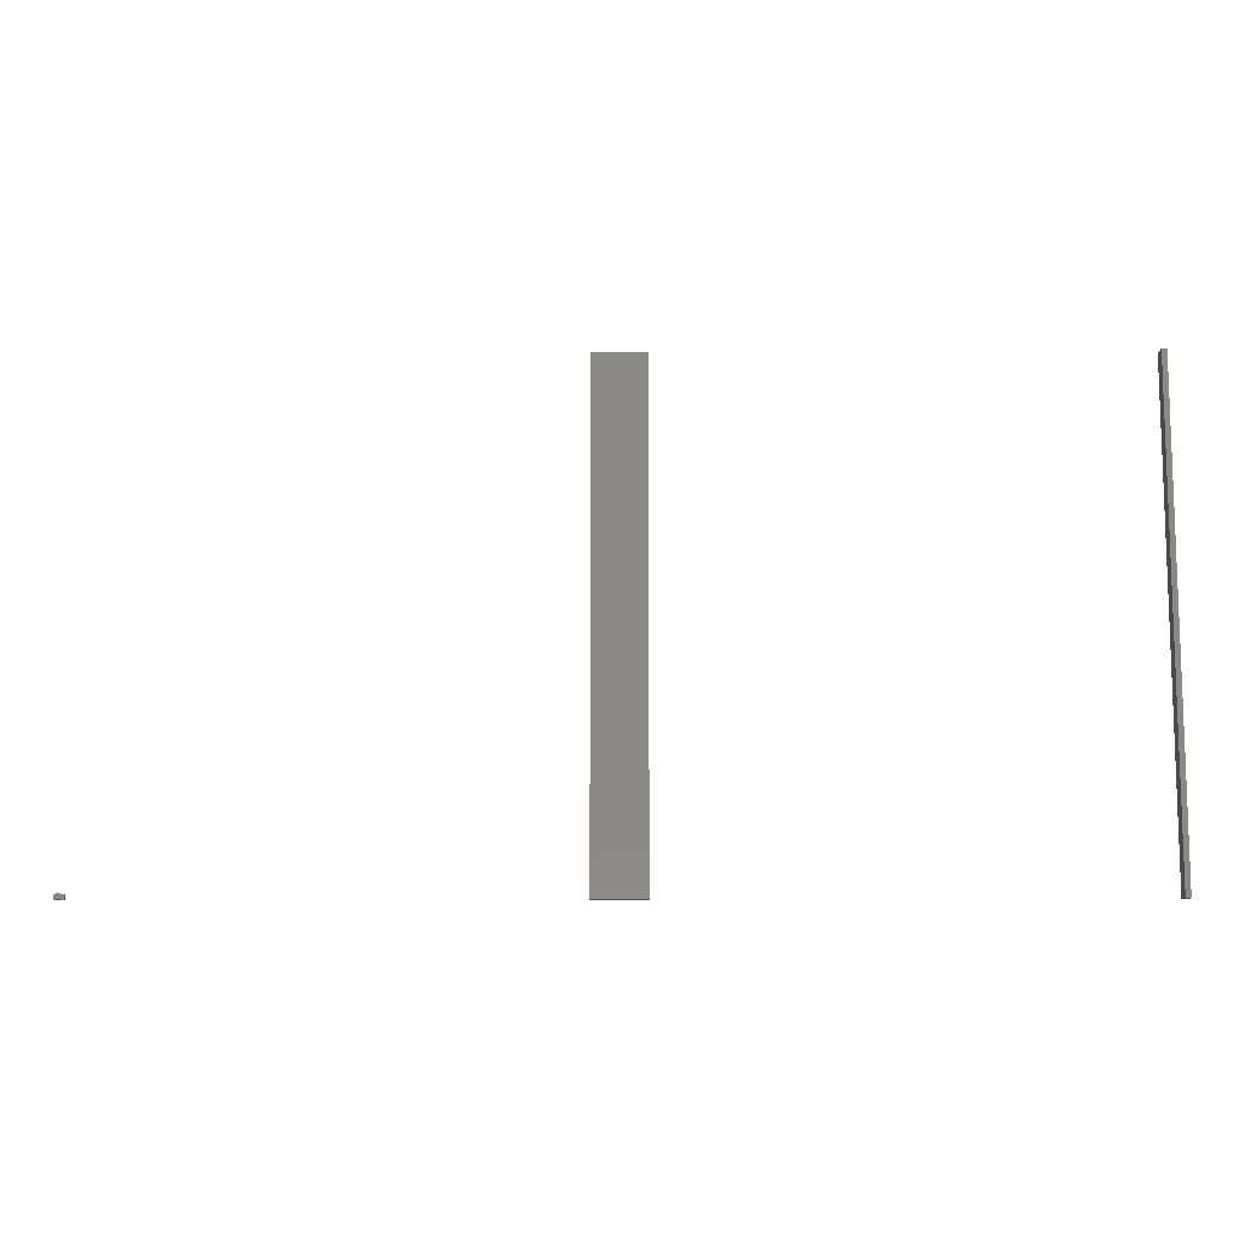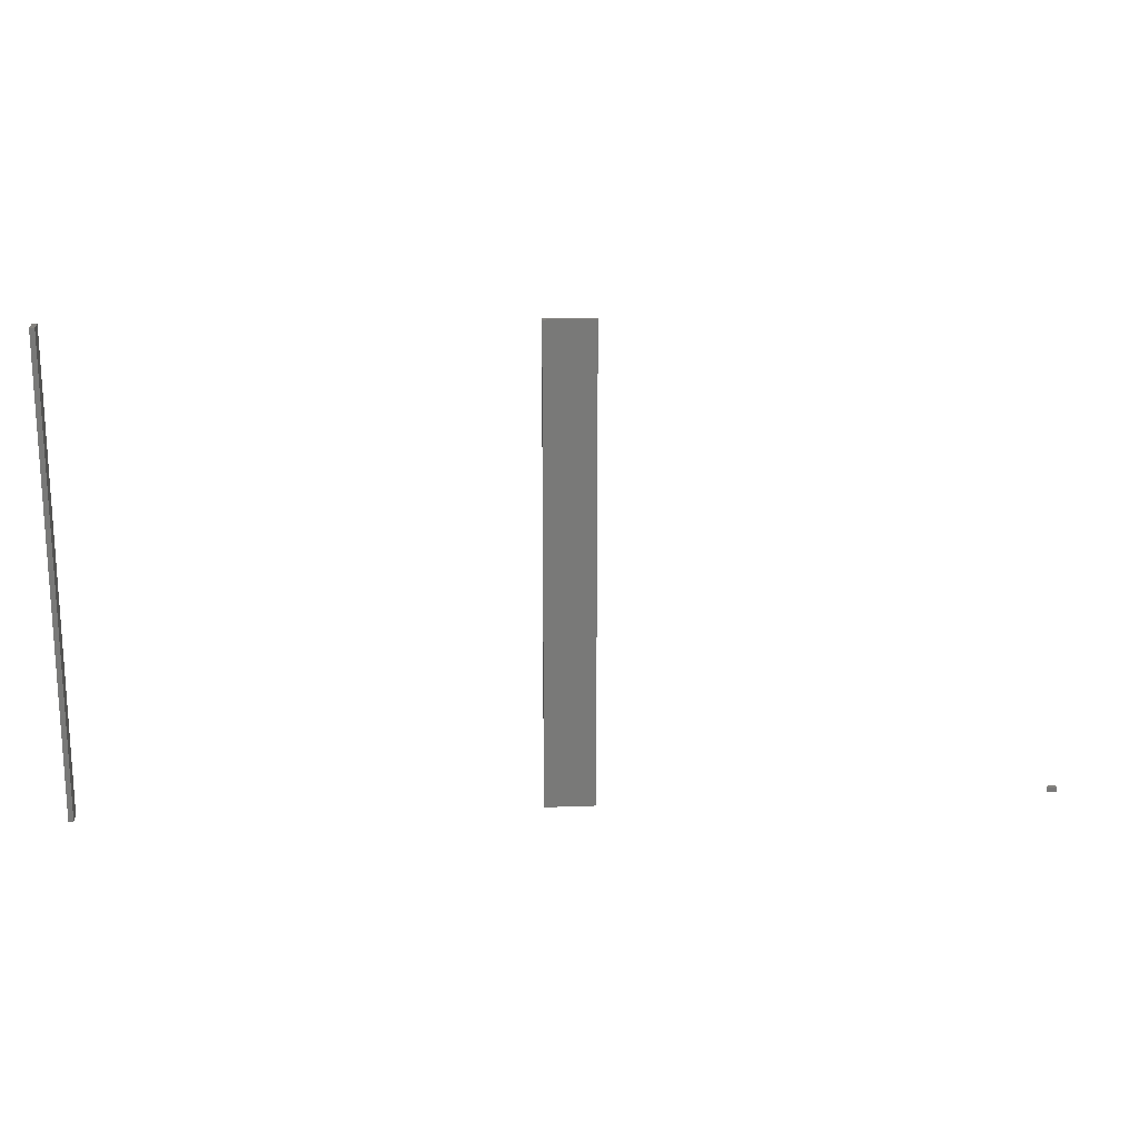
<metadata>
{"format":"stl","ext":"stl","renderer":"f3d","projection":"perspective","resolution":1024,"background":"white","views":[{"elev":-10.8,"azim":0.3,"up":"+Z"},{"elev":18.7,"azim":175.9,"up":"+Z"}]}
</metadata>
<code>
# stl→obj: 54 verts, 96 faces
v -0.03906 -0.007812 0
v 0.03906 -0.007812 -4.784e-18
v -0.03906 -0.007812 0.7422
v 0.03906 -0.007812 0.7422
v -0.03906 0 0
v -0.03906 2.838e-33 0.7422
v 0.03906 4.879e-18 -4.784e-18
v 0.03906 4.879e-18 0.7422
v 0.7344 -0.02344 0
v 0.7422 -0.02344 -4.784e-19
v 0.7344 -0.02344 0.7422
v 0.7422 -0.02344 0.7422
v 0.7344 0 0
v 0.7344 5.046e-33 0.7422
v 0.7422 8.674e-19 -4.784e-19
v 0.7422 8.674e-19 0.7422
v -0.7422 9.673e-19 0.007895
v -0.7343 1.839e-18 0.007895
v -0.7422 1.824e-18 0
v -0.7265 2.711e-18 0.007895
v -0.7266 9.625e-05 -6.494e-37
v -0.7344 1.348e-18 0
v -0.7267 -0.001346 9.084e-36
v -0.7267 -0.001346 0.007895
v -0.7271 -0.002743 1.851e-35
v -0.7271 -0.002743 0.007895
v -0.7277 -0.004045 2.729e-35
v -0.7277 -0.004045 0.007895
v -0.7286 -0.005209 3.514e-35
v -0.7286 -0.005209 0.007895
v -0.7296 -0.006193 4.179e-35
v -0.7296 -0.006193 0.007895
v -0.7308 -0.006965 4.699e-35
v -0.7308 -0.006965 0.007895
v -0.7322 -0.007499 5.059e-35
v -0.7322 -0.007499 0.007895
v -0.7336 -0.007774 5.245e-35
v -0.7336 -0.007774 0.007895
v -0.7351 -0.007783 5.251e-35
v -0.7351 -0.007783 0.007895
v -0.7365 -0.007525 5.077e-35
v -0.7365 -0.007525 0.007895
v -0.7378 -0.007009 4.729e-35
v -0.7378 -0.007009 0.007895
v -0.7391 -0.006252 4.218e-35
v -0.7391 -0.006252 0.007895
v -0.7401 -0.00528 3.562e-35
v -0.7401 -0.00528 0.007895
v -0.741 -0.004127 2.785e-35
v -0.741 -0.004127 0.007895
v -0.7417 -0.002833 1.911e-35
v -0.7417 -0.002833 0.007895
v -0.7421 -0.001441 9.723e-36
v -0.7421 -0.001441 0.007895
f 1 2 3
f 3 2 4
f 5 6 7
f 7 6 8
f 3 6 1
f 1 6 5
f 4 8 3
f 3 8 6
f 2 7 4
f 4 7 8
f 1 5 2
f 2 5 7
f 9 10 11
f 11 10 12
f 13 14 15
f 15 14 16
f 11 14 9
f 9 14 13
f 16 14 12
f 12 14 11
f 10 15 12
f 12 15 16
f 13 15 9
f 9 15 10
f 17 18 19
f 20 21 22
f 20 22 19
f 20 19 18
f 21 20 23
f 23 20 24
f 23 24 25
f 25 24 26
f 25 26 27
f 27 26 28
f 27 28 29
f 29 28 30
f 29 30 31
f 31 30 32
f 31 32 33
f 33 32 34
f 33 34 35
f 35 34 36
f 35 36 37
f 37 36 38
f 37 38 39
f 39 38 40
f 39 40 41
f 41 40 42
f 41 42 43
f 43 42 44
f 43 44 45
f 45 44 46
f 45 46 47
f 47 46 48
f 47 48 49
f 49 48 50
f 49 50 51
f 51 50 52
f 51 52 53
f 53 52 54
f 53 54 19
f 19 54 17
f 40 38 36
f 26 32 28
f 28 32 30
f 18 17 54
f 18 54 52
f 18 52 50
f 18 50 48
f 18 48 46
f 18 46 44
f 18 44 42
f 18 42 40
f 18 40 36
f 18 36 34
f 18 34 32
f 18 32 26
f 18 26 24
f 18 24 20
f 21 53 22
f 53 19 22
f 23 53 21
f 51 53 23
f 25 51 23
f 25 49 51
f 27 49 25
f 27 47 49
f 31 33 35
f 31 35 37
f 31 37 39
f 31 39 29
f 29 39 41
f 29 41 43
f 29 43 45
f 29 45 47
f 29 47 27

</code>
